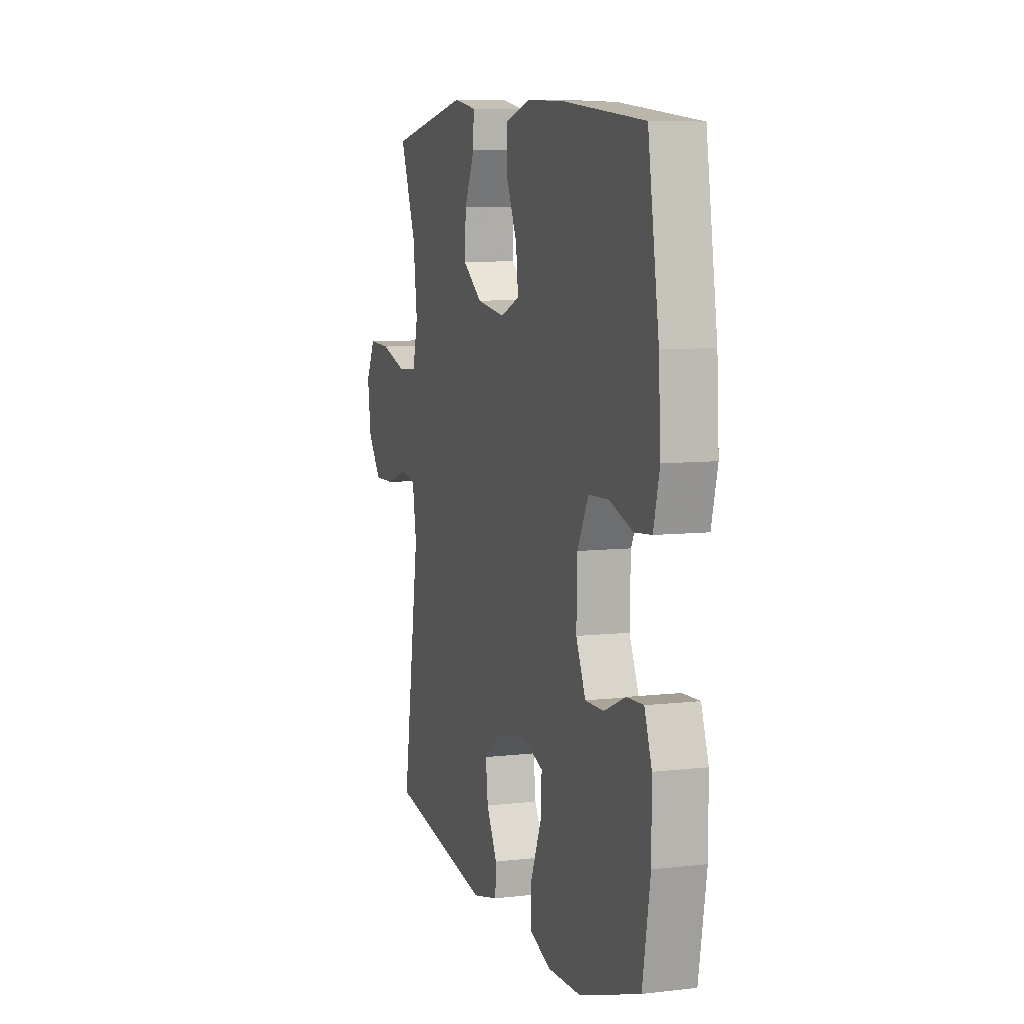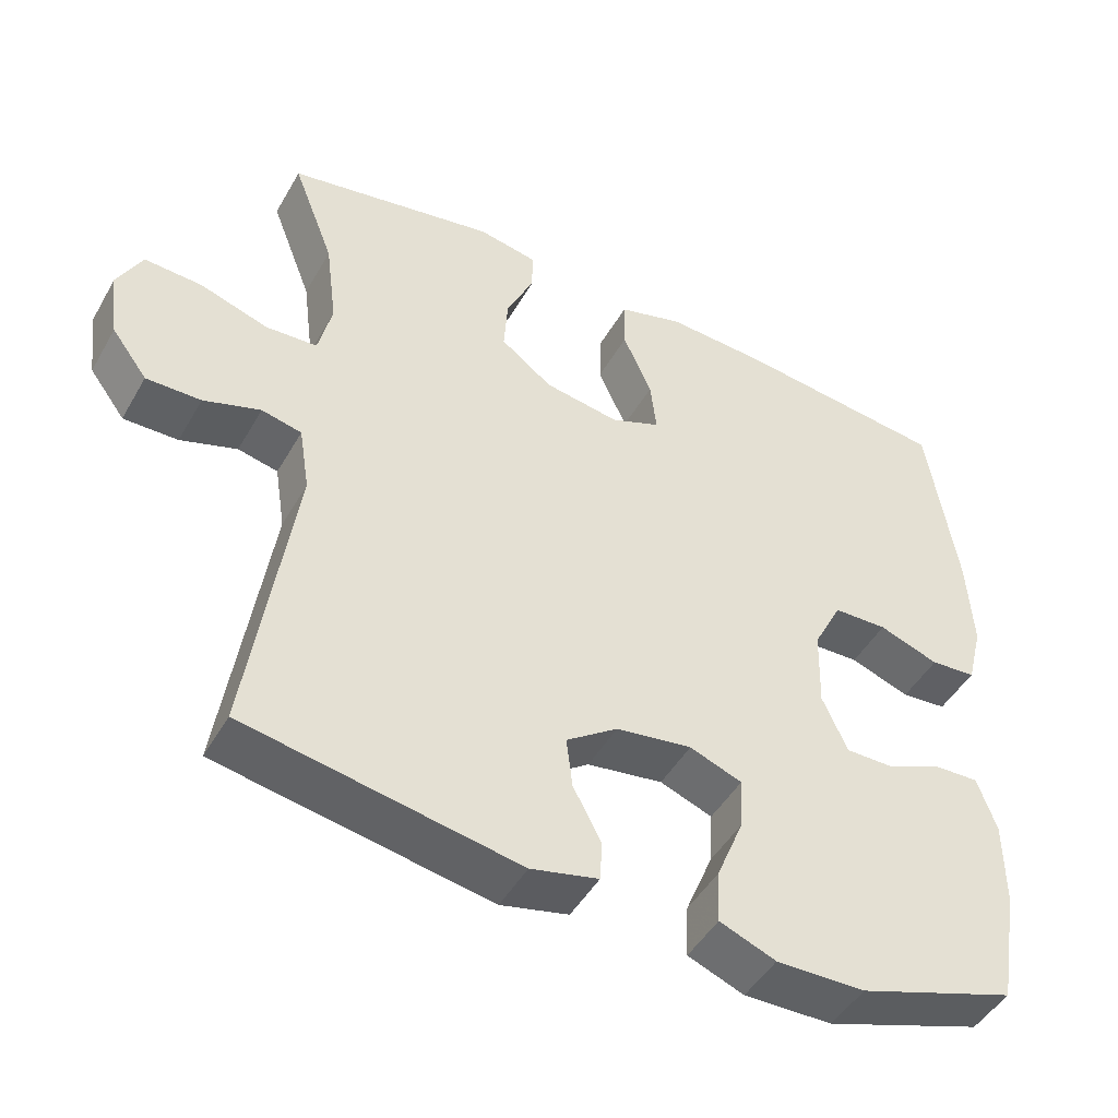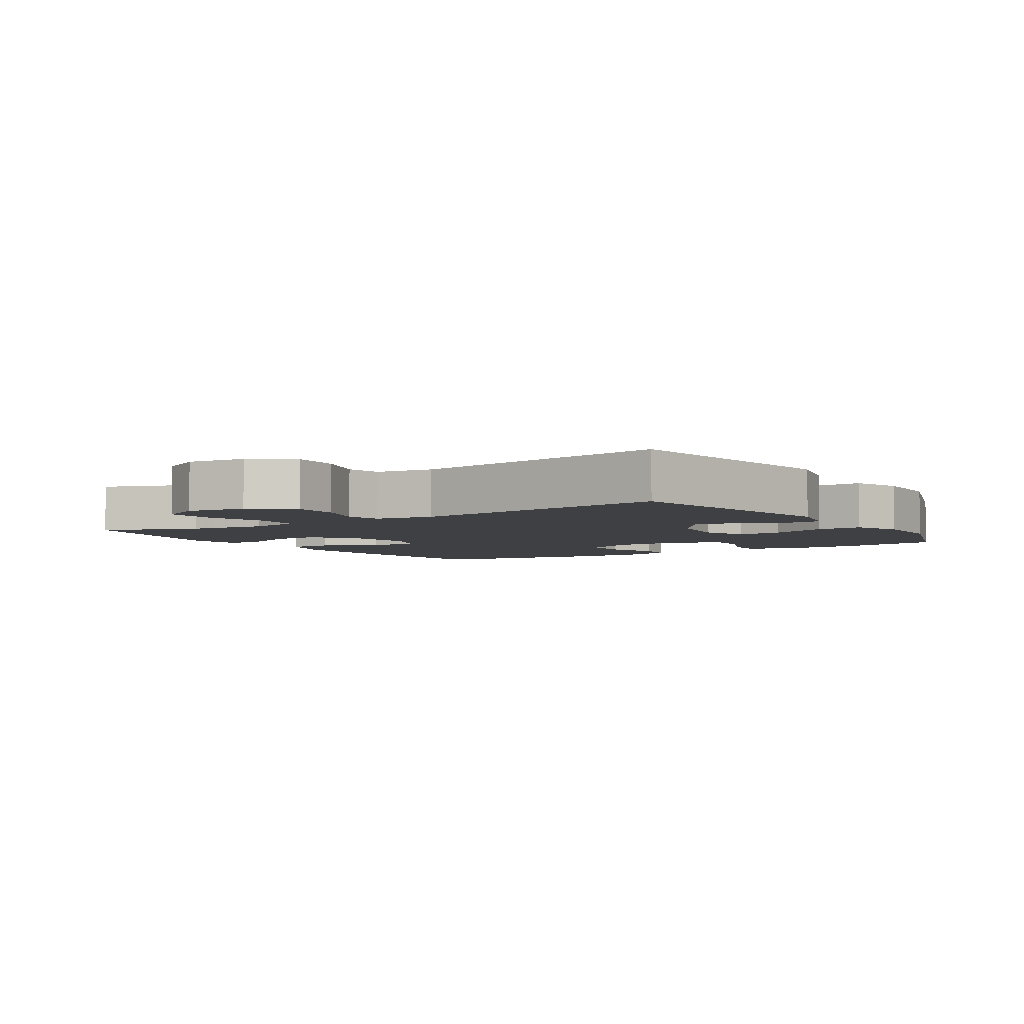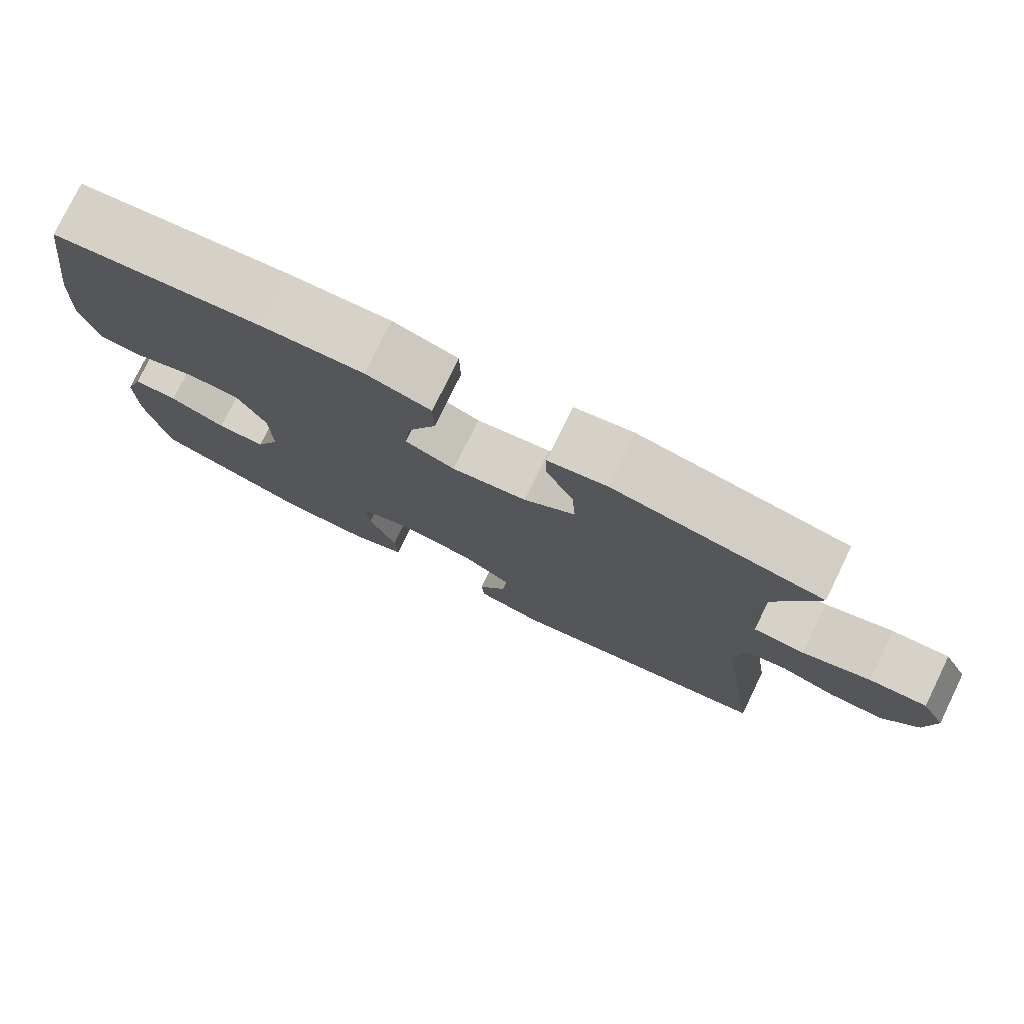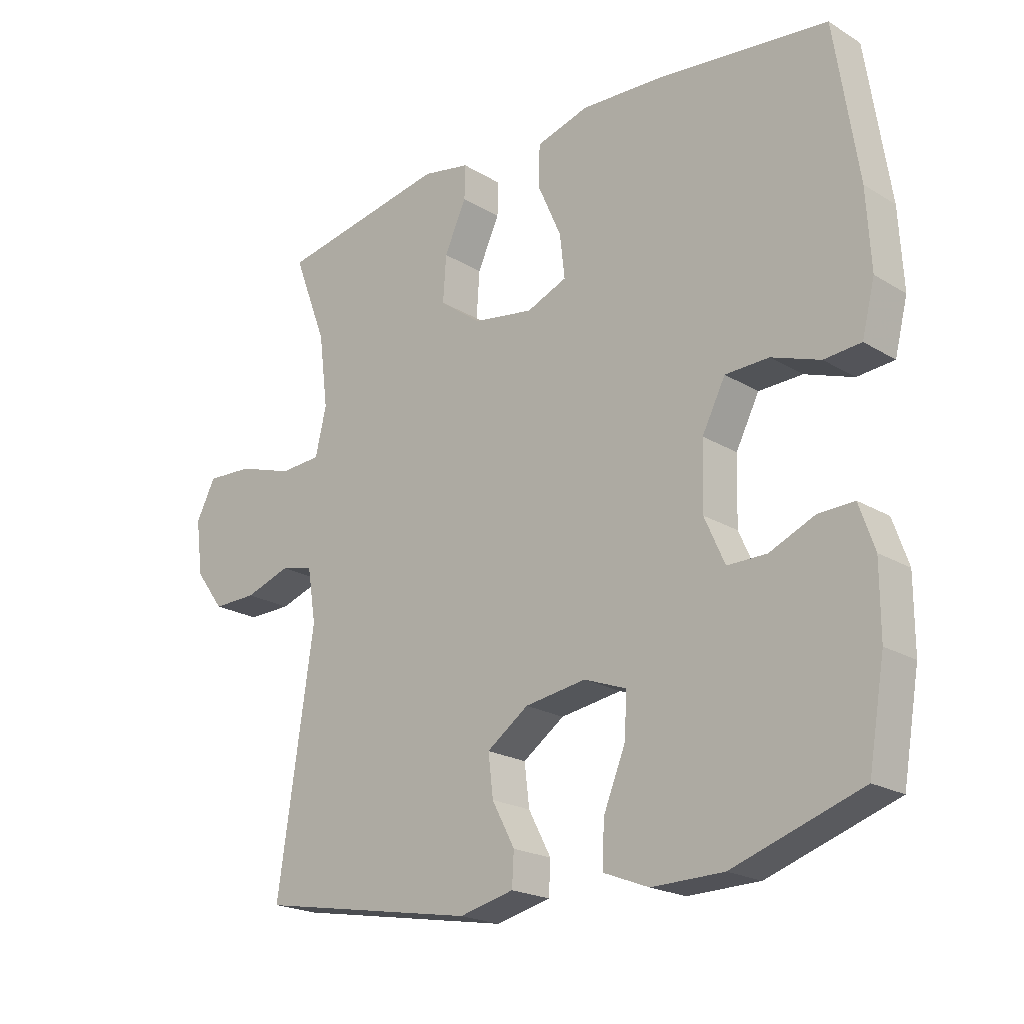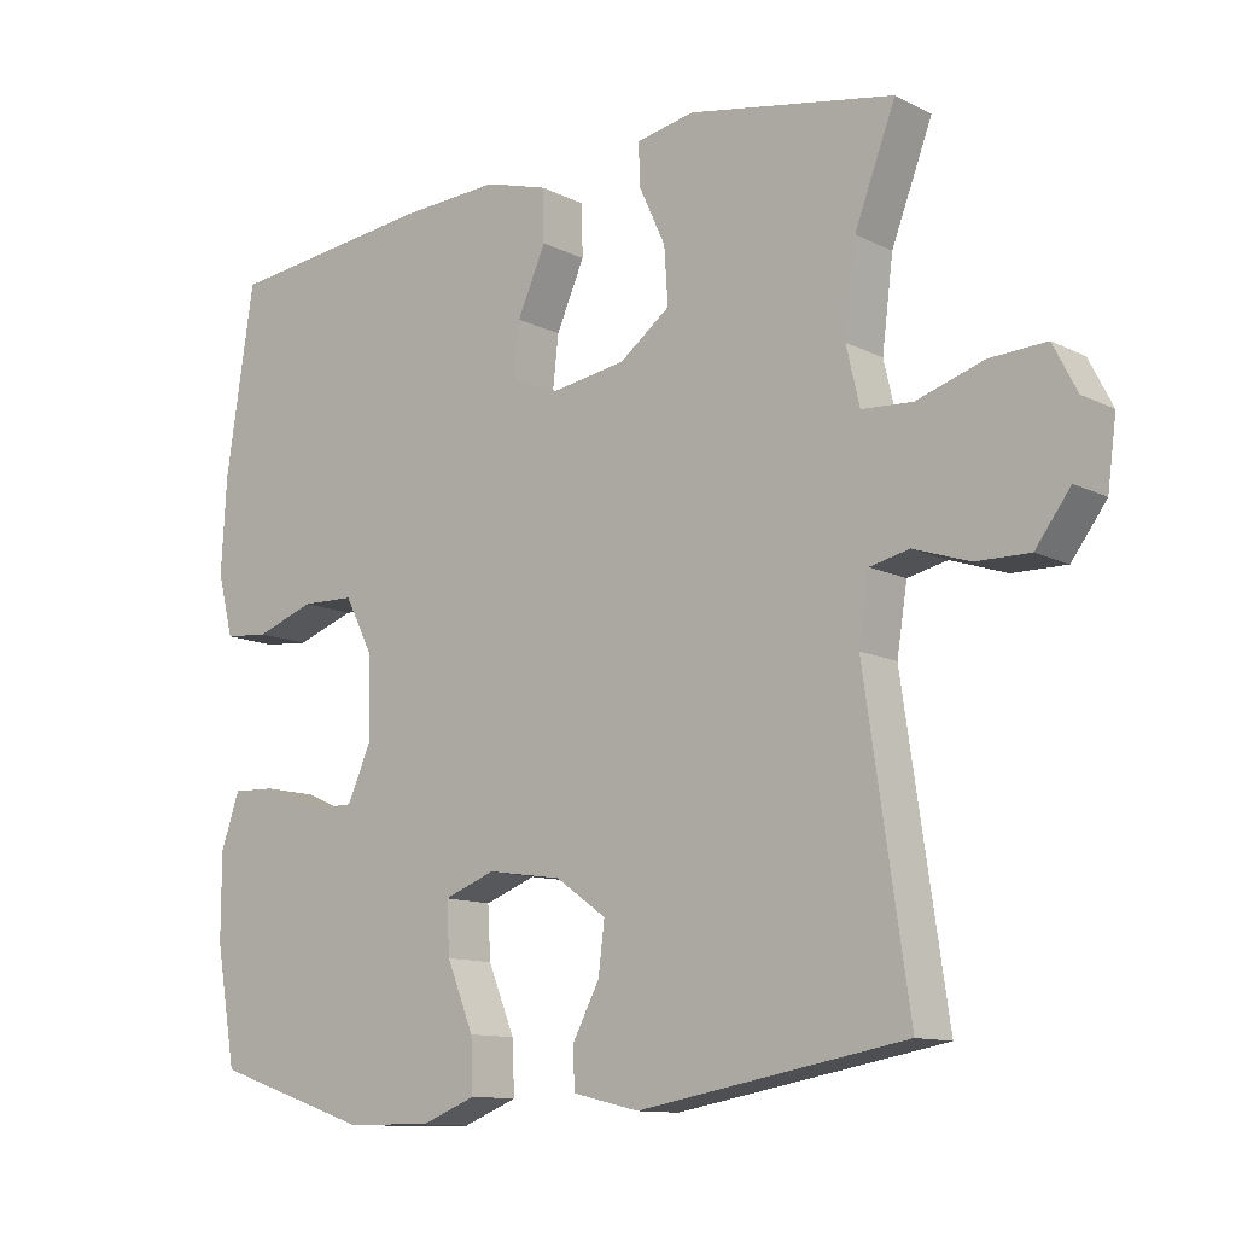
<metadata>
{"format":"obj","ext":"obj","renderer":"f3d","projection":"perspective","resolution":1024,"background":"white","views":[{"elev":7.5,"azim":-108.3,"up":"+Z"},{"elev":-47.0,"azim":151.5,"up":"+Z"},{"elev":-4.6,"azim":122.8,"up":"+Y"},{"elev":77.8,"azim":26.0,"up":"+Z"},{"elev":-20.9,"azim":-137.2,"up":"+Z"},{"elev":-11.7,"azim":39.9,"up":"+Z"}]}
</metadata>
<code>
v 0.5 0.07 -0.5
v 0.141 0.07 -0.564
v 0.052 0.07 -0.543
v 0.049 0.07 -0.49
v 0.086 0.07 -0.42
v 0.094 0.07 -0.353
v 0.026 0.07 -0.305
v -0.074 0.07 -0.29
v -0.143 0.07 -0.316
v -0.139 0.07 -0.385
v -0.103 0.07 -0.473
v -0.1 0.07 -0.543
v -0.174 0.07 -0.572
v -0.291 0.07 -0.57
v -0.5 0.07 -0.5
v -0.527 0.07 -0.344
v -0.527 0.07 -0.23
v -0.502 0.07 -0.158
v -0.444 0.07 -0.16
v -0.37 0.07 -0.192
v -0.306 0.07 -0.192
v -0.273 0.07 -0.118
v -0.276 0.07 -0.012
v -0.314 0.07 0.062
v -0.385 0.07 0.064
v -0.464 0.07 0.036
v -0.524 0.07 0.041
v -0.545 0.07 0.124
v -0.538 0.07 0.25
v -0.5 0.07 0.5
v -0.221 0.07 0.532
v -0.087 0.07 0.539
v -0.001 0.07 0.514
v 0 0.07 0.445
v -0.038 0.07 0.359
v -0.046 0.07 0.288
v 0.02 0.07 0.261
v 0.119 0.07 0.277
v 0.187 0.07 0.328
v 0.182 0.07 0.403
v 0.146 0.07 0.481
v 0.145 0.07 0.536
v 0.223 0.07 0.551
v 0.5 0.07 0.5
v 0.445 0.07 0.356
v 0.43 0.07 0.238
v 0.448 0.07 0.161
v 0.516 0.07 0.157
v 0.606 0.07 0.186
v 0.682 0.07 0.19
v 0.714 0.07 0.128
v 0.702 0.07 0.038
v 0.655 0.07 -0.025
v 0.583 0.07 -0.024
v 0.508 0.07 0.001
v 0.455 0.07 -0.011
v 0.441 0.07 -0.099
v 0.5 0 -0.5
v 0.141 0 -0.564
v 0.052 0 -0.543
v 0.049 0 -0.49
v 0.086 0 -0.42
v 0.094 0 -0.353
v 0.026 0 -0.305
v -0.074 0 -0.29
v -0.143 0 -0.316
v -0.139 0 -0.385
v -0.103 0 -0.473
v -0.1 0 -0.543
v -0.174 0 -0.572
v -0.291 0 -0.57
v -0.5 0 -0.5
v -0.527 0 -0.344
v -0.527 0 -0.23
v -0.502 0 -0.158
v -0.444 0 -0.16
v -0.37 0 -0.192
v -0.306 0 -0.192
v -0.273 0 -0.118
v -0.276 0 -0.012
v -0.314 0 0.062
v -0.385 0 0.064
v -0.464 0 0.036
v -0.524 0 0.041
v -0.545 0 0.124
v -0.538 0 0.25
v -0.5 0 0.5
v -0.221 0 0.532
v -0.087 0 0.539
v -0.001 0 0.514
v 0 0 0.445
v -0.038 0 0.359
v -0.046 0 0.288
v 0.02 0 0.261
v 0.119 0 0.277
v 0.187 0 0.328
v 0.182 0 0.403
v 0.146 0 0.481
v 0.145 0 0.536
v 0.223 0 0.551
v 0.5 0 0.5
v 0.445 0 0.356
v 0.43 0 0.238
v 0.448 0 0.161
v 0.516 0 0.157
v 0.606 0 0.186
v 0.682 0 0.19
v 0.714 0 0.128
v 0.702 0 0.038
v 0.655 0 -0.025
v 0.583 0 -0.024
v 0.508 0 0.001
v 0.455 0 -0.011
v 0.441 0 -0.099
f 52 53 54 55
f 50 51 52 55
f 48 49 50 55
f 47 48 55 56
f 46 47 56 57
f 42 43 44 45
f 40 41 42 45
f 39 40 45 46
f 38 39 46 57
f 32 33 34 35
f 32 35 36
f 31 32 36
f 30 31 36
f 29 30 36
f 28 29 36 37
f 25 26 27 28
f 24 25 28 37
f 17 18 19 20
f 17 20 21
f 16 17 21
f 15 16 21
f 14 15 21
f 13 14 21 22
f 10 11 12 13
f 9 10 13 22
f 2 3 4 5
f 2 5 6
f 1 2 6
f 57 1 6 7
f 23 24 37 38
f 8 9 22 23
f 23 38 57
f 7 8 23 57
f 112 111 110 109
f 112 109 108 107
f 112 107 106 105
f 113 112 105 104
f 114 113 104 103
f 102 101 100 99
f 102 99 98 97
f 103 102 97 96
f 114 103 96 95
f 92 91 90 89
f 93 92 89
f 93 89 88
f 93 88 87
f 93 87 86
f 94 93 86 85
f 85 84 83 82
f 94 85 82 81
f 77 76 75 74
f 78 77 74
f 78 74 73
f 78 73 72
f 78 72 71
f 79 78 71 70
f 70 69 68 67
f 79 70 67 66
f 62 61 60 59
f 63 62 59
f 63 59 58
f 64 63 58 114
f 95 94 81 80
f 80 79 66 65
f 114 95 80
f 114 80 65 64
f 1 58 59 2
f 2 59 60 3
f 3 60 61 4
f 4 61 62 5
f 5 62 63 6
f 6 63 64 7
f 7 64 65 8
f 8 65 66 9
f 9 66 67 10
f 10 67 68 11
f 11 68 69 12
f 12 69 70 13
f 13 70 71 14
f 14 71 72 15
f 15 72 73 16
f 16 73 74 17
f 17 74 75 18
f 18 75 76 19
f 19 76 77 20
f 20 77 78 21
f 21 78 79 22
f 22 79 80 23
f 23 80 81 24
f 24 81 82 25
f 25 82 83 26
f 26 83 84 27
f 27 84 85 28
f 28 85 86 29
f 29 86 87 30
f 30 87 88 31
f 31 88 89 32
f 32 89 90 33
f 33 90 91 34
f 34 91 92 35
f 35 92 93 36
f 36 93 94 37
f 37 94 95 38
f 38 95 96 39
f 39 96 97 40
f 40 97 98 41
f 41 98 99 42
f 42 99 100 43
f 43 100 101 44
f 44 101 102 45
f 45 102 103 46
f 46 103 104 47
f 47 104 105 48
f 48 105 106 49
f 49 106 107 50
f 50 107 108 51
f 51 108 109 52
f 52 109 110 53
f 53 110 111 54
f 54 111 112 55
f 55 112 113 56
f 56 113 114 57
f 57 114 58 1

</code>
